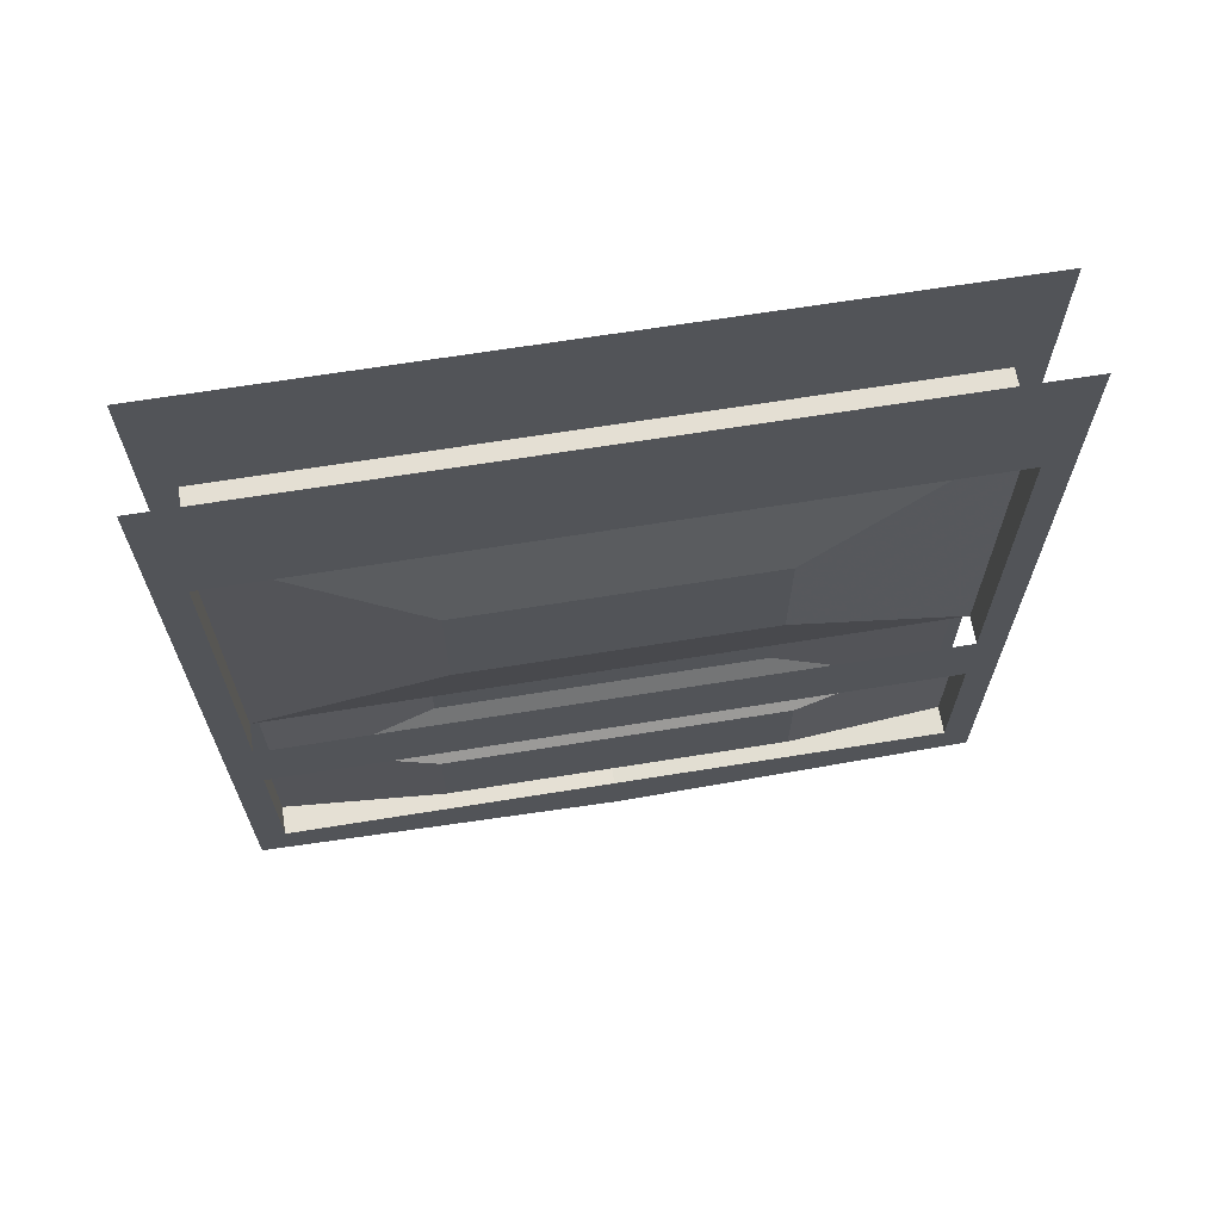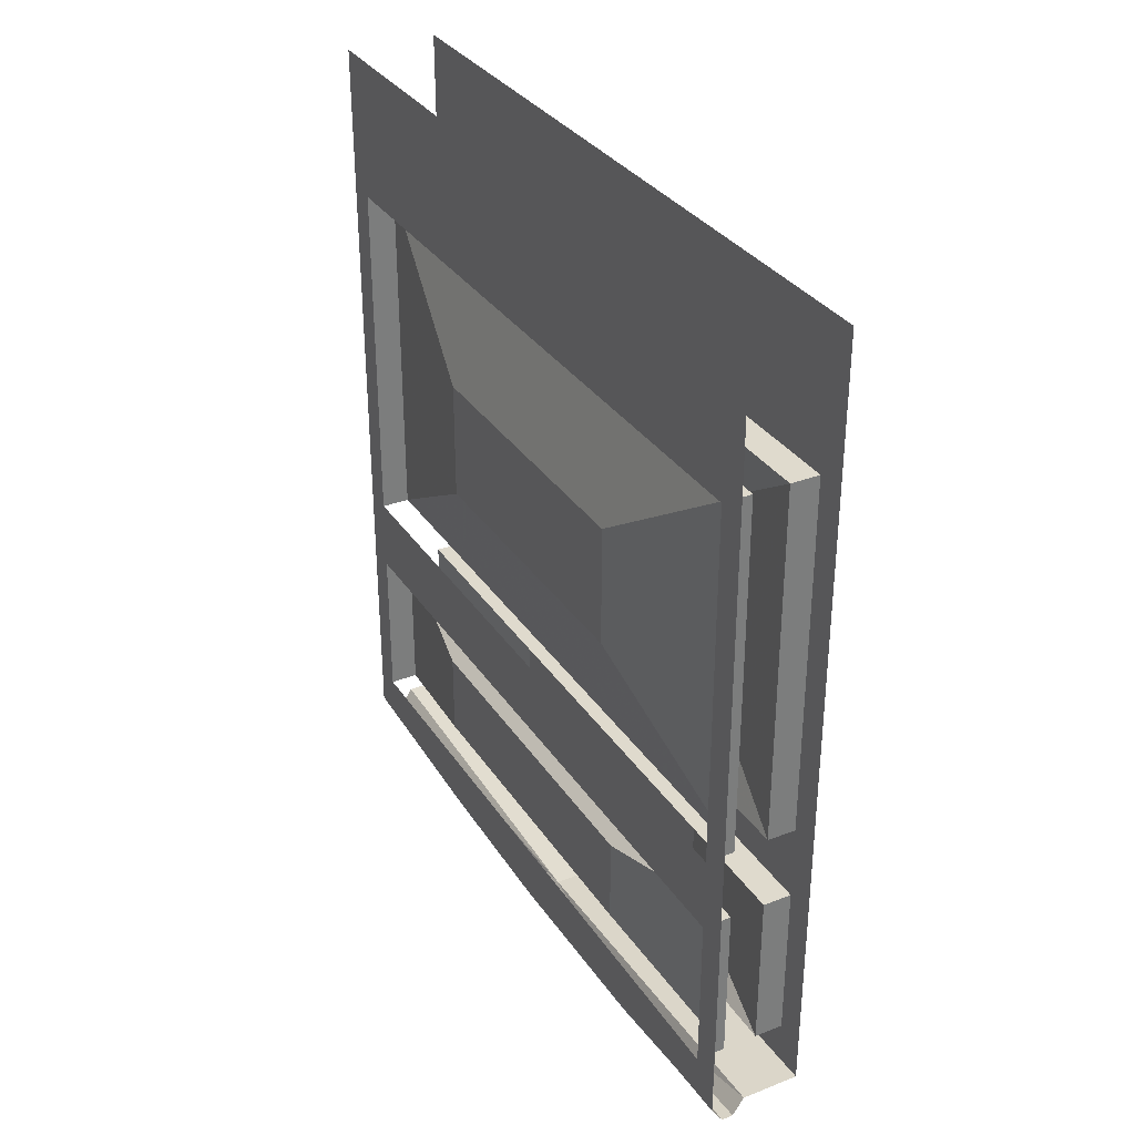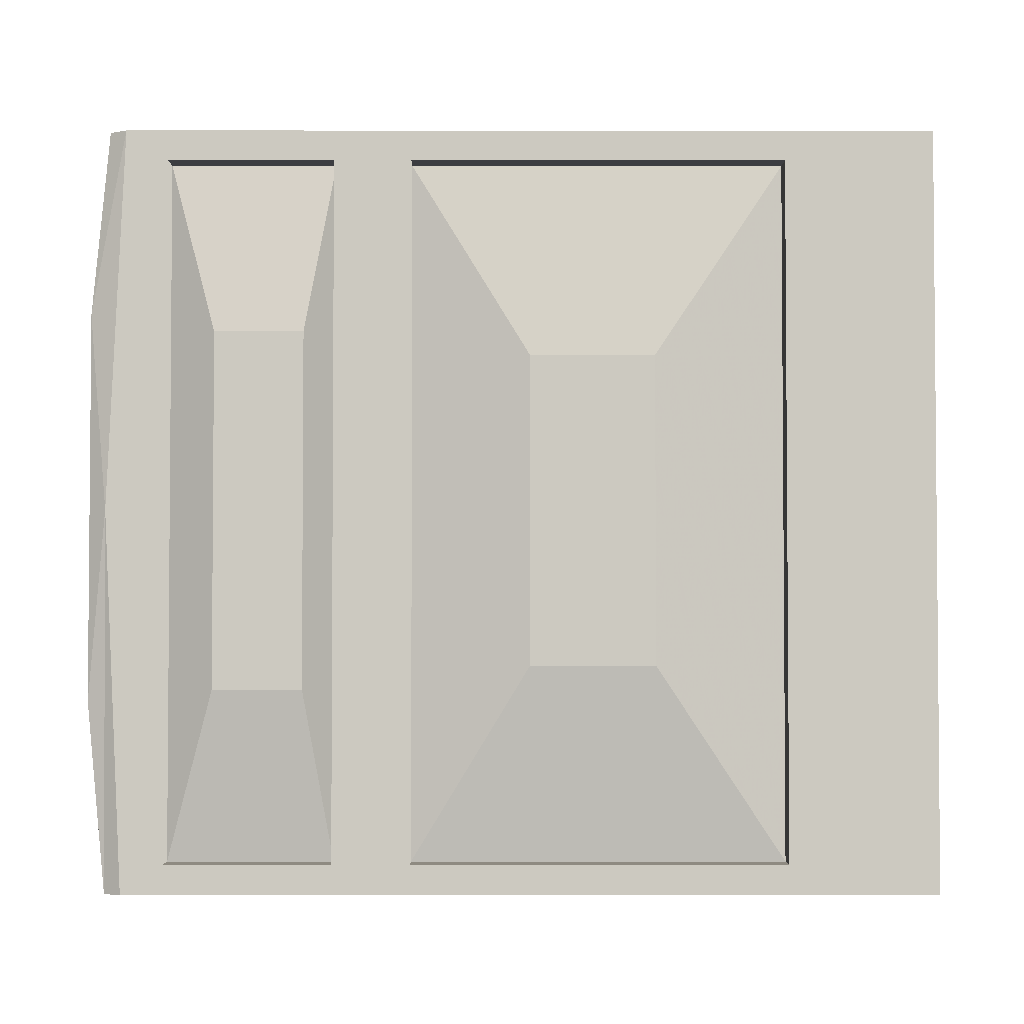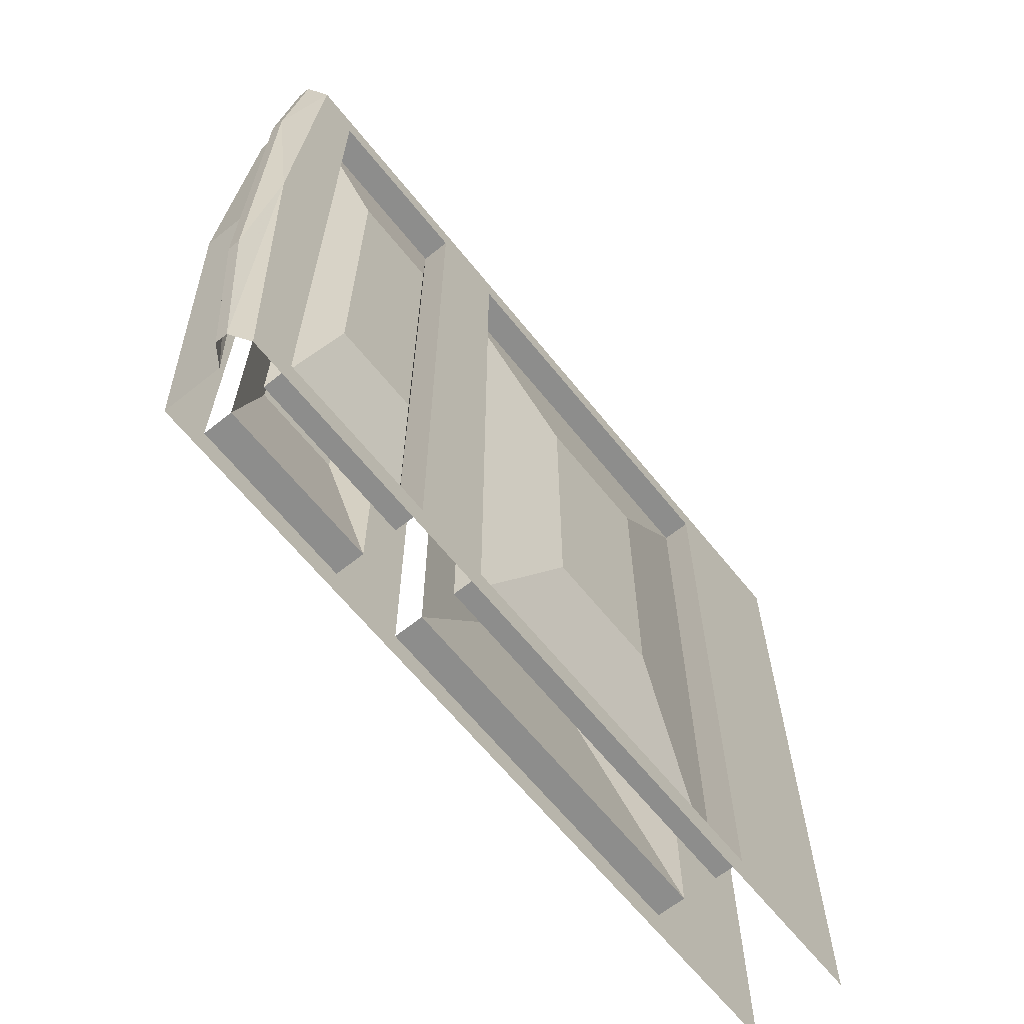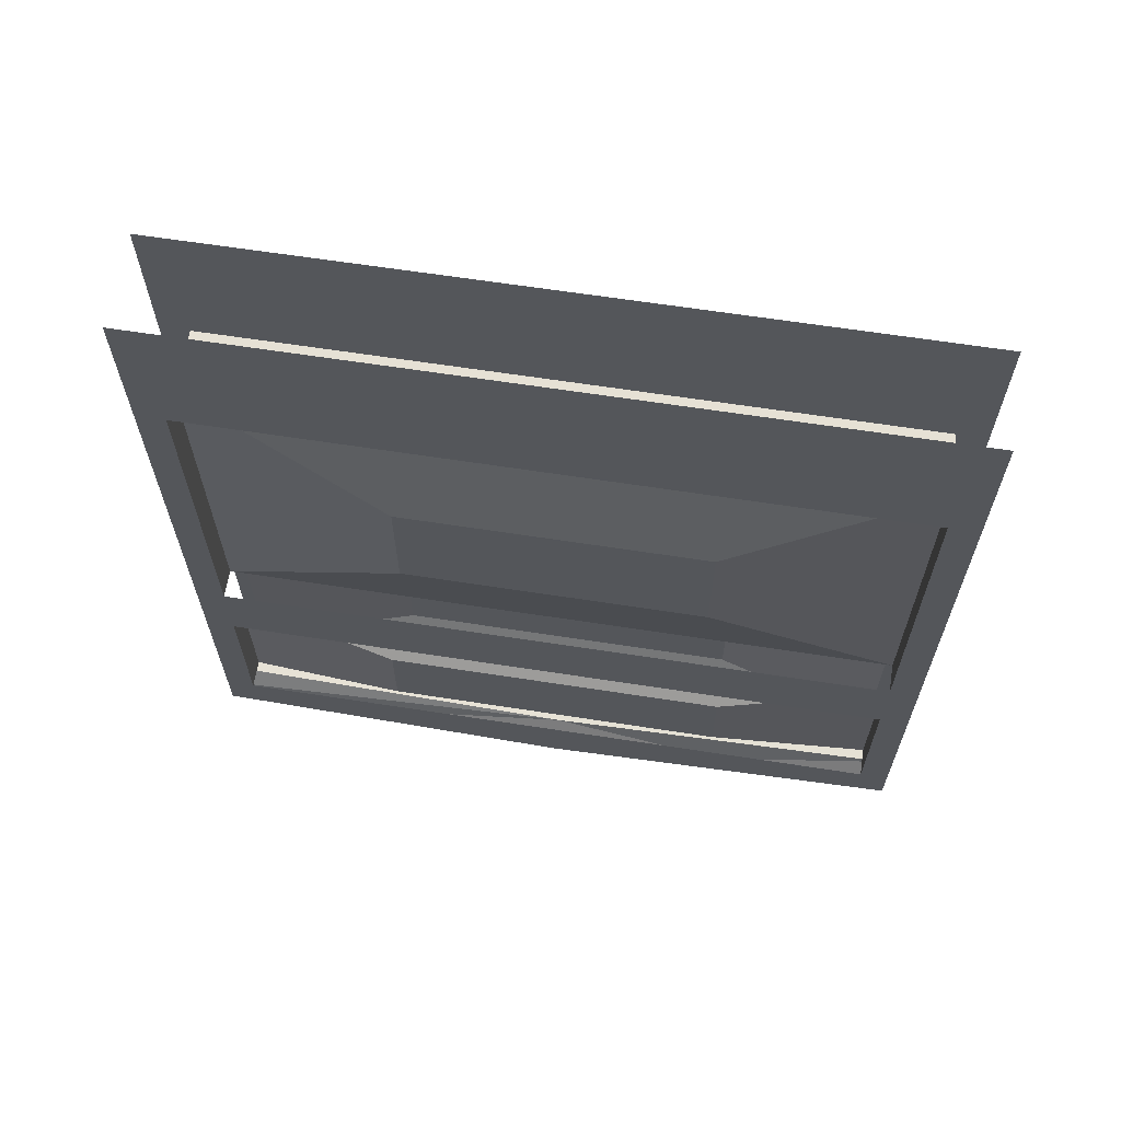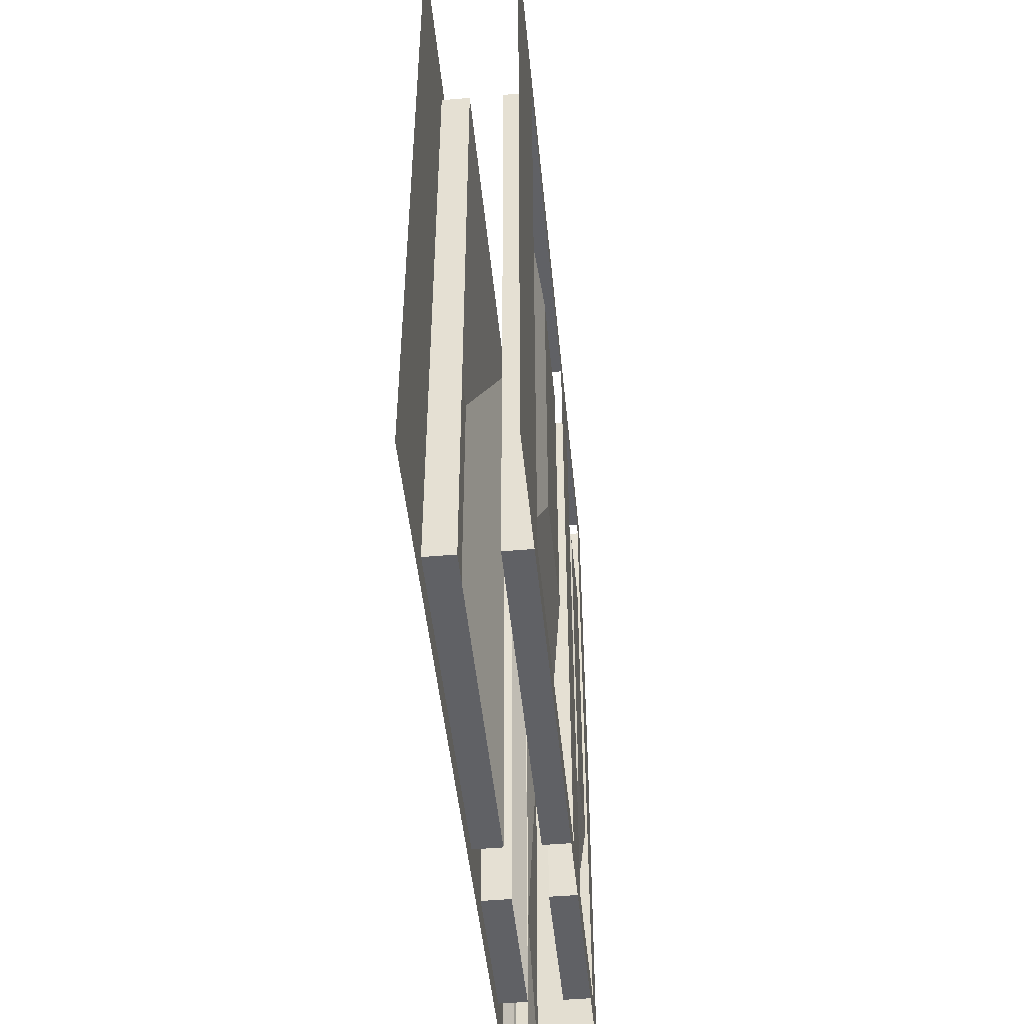
<metadata>
{"format":"obj","ext":"obj","renderer":"f3d","projection":"perspective","resolution":1024,"background":"white","views":[{"elev":66.4,"azim":-99.2,"up":"+Y"},{"elev":32.6,"azim":151.8,"up":"+Y"},{"elev":-2.8,"azim":89.9,"up":"+Z"},{"elev":-64.5,"azim":38.8,"up":"+Z"},{"elev":64.1,"azim":98.9,"up":"+Y"},{"elev":-47.9,"azim":-174.4,"up":"+Z"}]}
</metadata>
<code>
v -0.5 -1.062 -0.5
v -0.5 -1.062 0.5
v -0.5 -1.008 0.4609
v -0.5 -1.008 -0.4609
v -0.5 -0.7891 -0.4609
v -0.5 -0.75 -0.5
v -0.5 -0.6875 -0.4609
v -0.5 -0.1953 -0.4609
v -0.5 0 -0.5
v -0.5 0 0.5
v -0.5 -0.1953 0.4609
v -0.5 -0.6875 0.4609
v -0.5 -0.75 0.5
v -0.5 -0.7891 0.4609
v -0.4609 -0.7891 0.4609
v -0.4609 -1.008 0.4609
v -0.5 -0.9453 -0.2344
v -0.5 -0.9453 0.2344
v -0.5 -0.8281 0.2344
v -0.5 -0.8281 -0.2344
v -0.4609 -1.008 -0.4609
v -0.4609 -0.7891 -0.4609
v -0.5 -0.5312 -0.2031
v -0.5 -0.5312 0.2031
v -0.5 -0.3672 0.2031
v -0.5 -0.3672 -0.2031
v -0.4609 -0.1953 -0.4609
v -0.4609 -0.6875 -0.4609
v -0.4609 -0.6875 0.4609
v -0.4609 -0.1953 0.4609
v -0.3906 -1.109 -0.25
v -0.4062 -1.109 -0.25
v -0.4062 -1.086 -0.5
v -0.3906 -1.086 -0.5
v -0.375 -1.086 0
v -0.3906 -1.109 0.2578
v -0.4062 -1.109 0.2578
v -0.4219 -1.086 0
v -0.4219 -1.062 -0.5
v -0.3906 -1.086 0.5
v -0.4062 -1.086 0.5
v -0.4219 -1.062 0.5
v -0.4609 -1.062 0.5
v -0.4609 -1.086 0
v -0.4609 -1.062 -0.5
v -0.5 -1.086 0
v -0.375 -1.062 0.5
v -0.375 -1.062 -0.5
v -0.375 -1.008 -0.4609
v -0.375 -1.008 0.4609
v -0.375 -0.7891 0.4609
v -0.375 -0.75 0.5
v -0.375 -0.6875 0.4609
v -0.375 -0.1953 0.4609
v -0.375 0 0.5
v -0.375 0 -0.5
v -0.375 -0.1953 -0.4609
v -0.375 -0.6875 -0.4609
v -0.375 -0.75 -0.5
v -0.375 -0.7891 -0.4609
v -0.375 -0.9453 0.2344
v -0.375 -0.9453 -0.2344
v -0.375 -0.8281 -0.2344
v -0.375 -0.8281 0.2344
v -0.4141 -1.008 0.4609
v -0.4141 -1.008 -0.4609
v -0.4141 -0.7891 -0.4609
v -0.4141 -0.7891 0.4609
v -0.375 -0.5312 0.2031
v -0.375 -0.5312 -0.2031
v -0.375 -0.3672 -0.2031
v -0.375 -0.3672 0.2031
v -0.4141 -0.1953 0.4609
v -0.4141 -0.6875 0.4609
v -0.4141 -0.6875 -0.4609
v -0.4141 -0.1953 -0.4609
f 1 2 3
f 1 3 4
f 1 4 5
f 1 5 6
f 6 5 7
f 6 7 8
f 6 8 9
f 9 8 10
f 10 8 11
f 10 11 12
f 10 12 13
f 13 12 14
f 13 14 3
f 13 3 2
f 14 12 7
f 14 7 5
f 1 46 2
f 47 48 49
f 47 49 50
f 47 50 51
f 47 51 52
f 52 51 53
f 52 53 54
f 52 54 55
f 55 54 56
f 56 54 57
f 56 57 58
f 56 58 59
f 59 58 60
f 59 60 49
f 59 49 48
f 53 51 60
f 53 60 58
f 35 48 47
f 14 5 15
f 14 15 16
f 14 16 3
f 21 22 5
f 21 5 4
f 15 5 22
f 27 30 8
f 27 8 28
f 28 8 7
f 30 11 8
f 11 30 12
f 12 30 29
f 31 32 33
f 31 33 34
f 31 34 35
f 31 35 36
f 31 36 32
f 32 36 37
f 32 37 38
f 32 38 39
f 32 39 33
f 37 36 40
f 37 40 41
f 37 41 38
f 38 41 42
f 45 44 46
f 45 46 1
f 2 46 44
f 2 44 43
f 65 68 50
f 50 68 51
f 51 68 67
f 51 67 60
f 60 67 49
f 49 67 66
f 73 76 54
f 73 54 74
f 74 54 53
f 54 76 57
f 57 76 58
f 58 76 75
f 35 34 48
f 35 47 36
f 36 47 40
f 17 18 19
f 17 19 20
f 17 20 21
f 17 21 16
f 17 16 18
f 18 16 15
f 18 15 19
f 19 15 22
f 19 22 20
f 20 22 21
f 38 42 43
f 38 43 44
f 38 44 39
f 39 44 45
f 61 62 63
f 61 63 64
f 61 64 65
f 61 65 66
f 61 66 62
f 62 66 67
f 62 67 63
f 63 67 68
f 63 68 64
f 64 68 65
f 23 24 25
f 23 25 26
f 23 26 27
f 23 27 28
f 23 28 24
f 24 28 29
f 24 29 25
f 25 29 30
f 25 30 26
f 26 30 27
f 69 70 71
f 69 71 72
f 69 72 73
f 69 73 74
f 69 74 70
f 70 74 75
f 70 75 71
f 71 75 76
f 71 76 72
f 72 76 73

</code>
